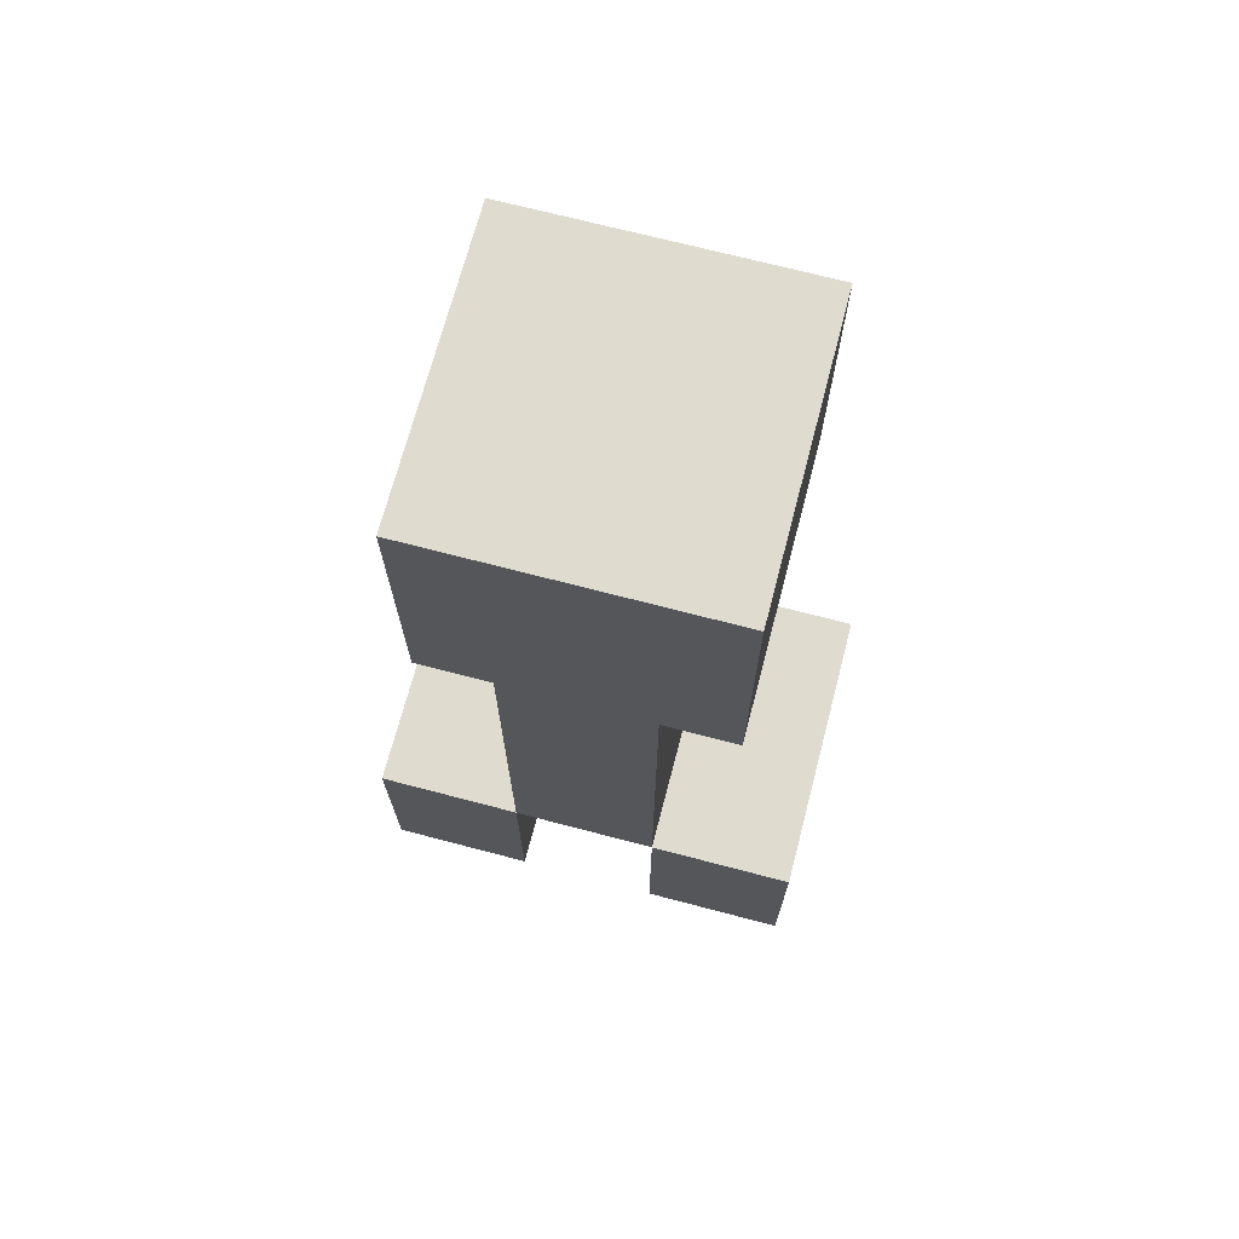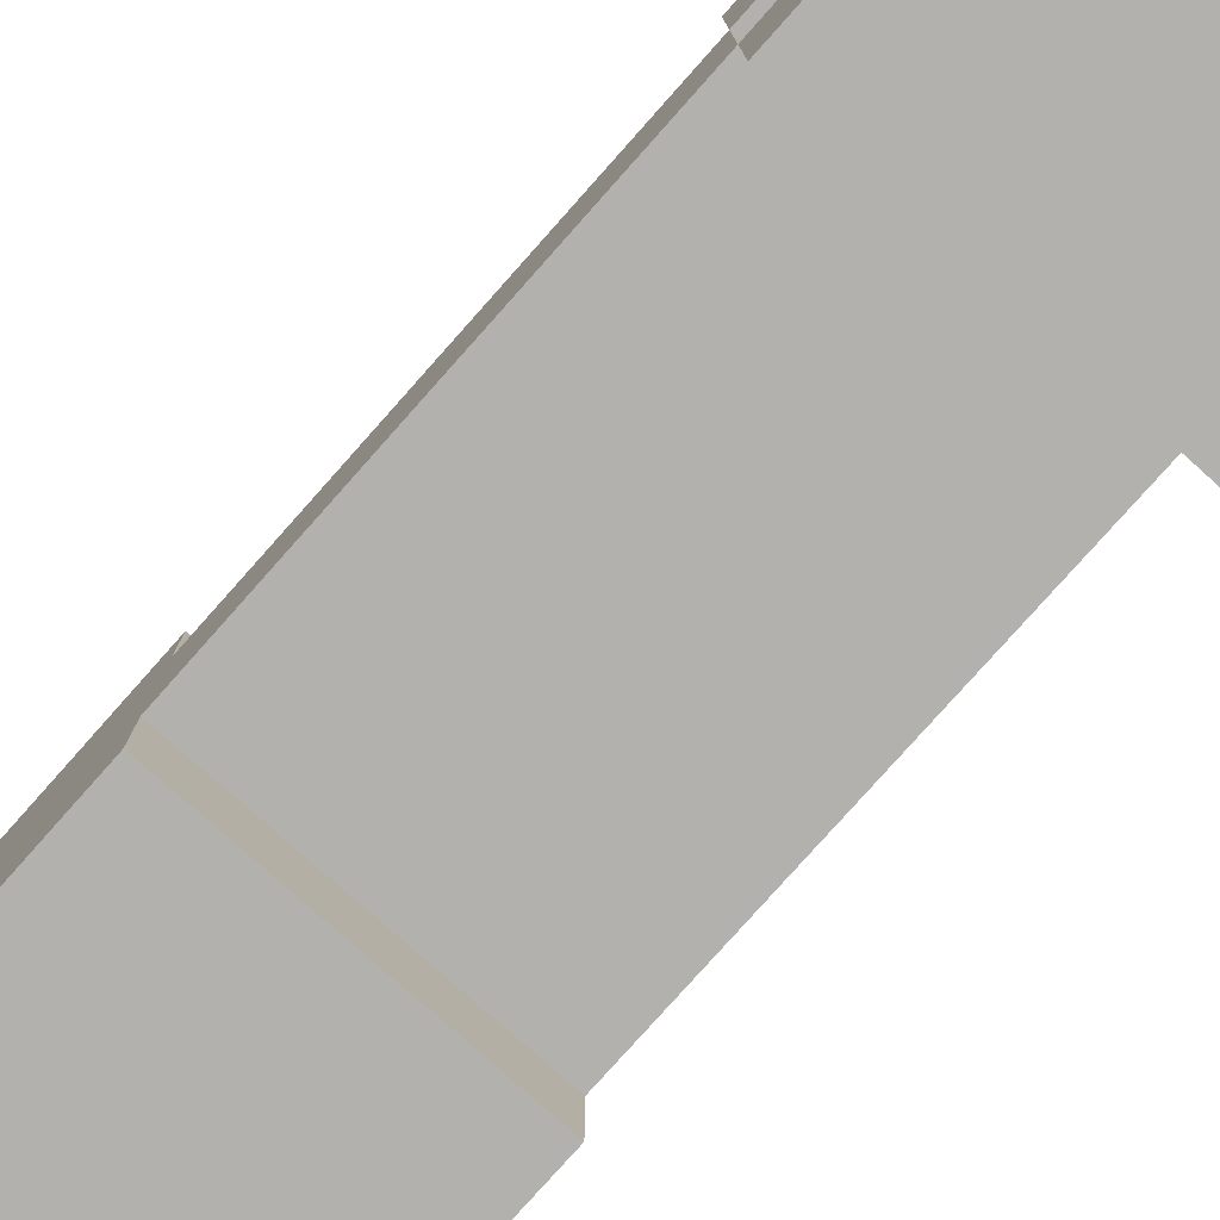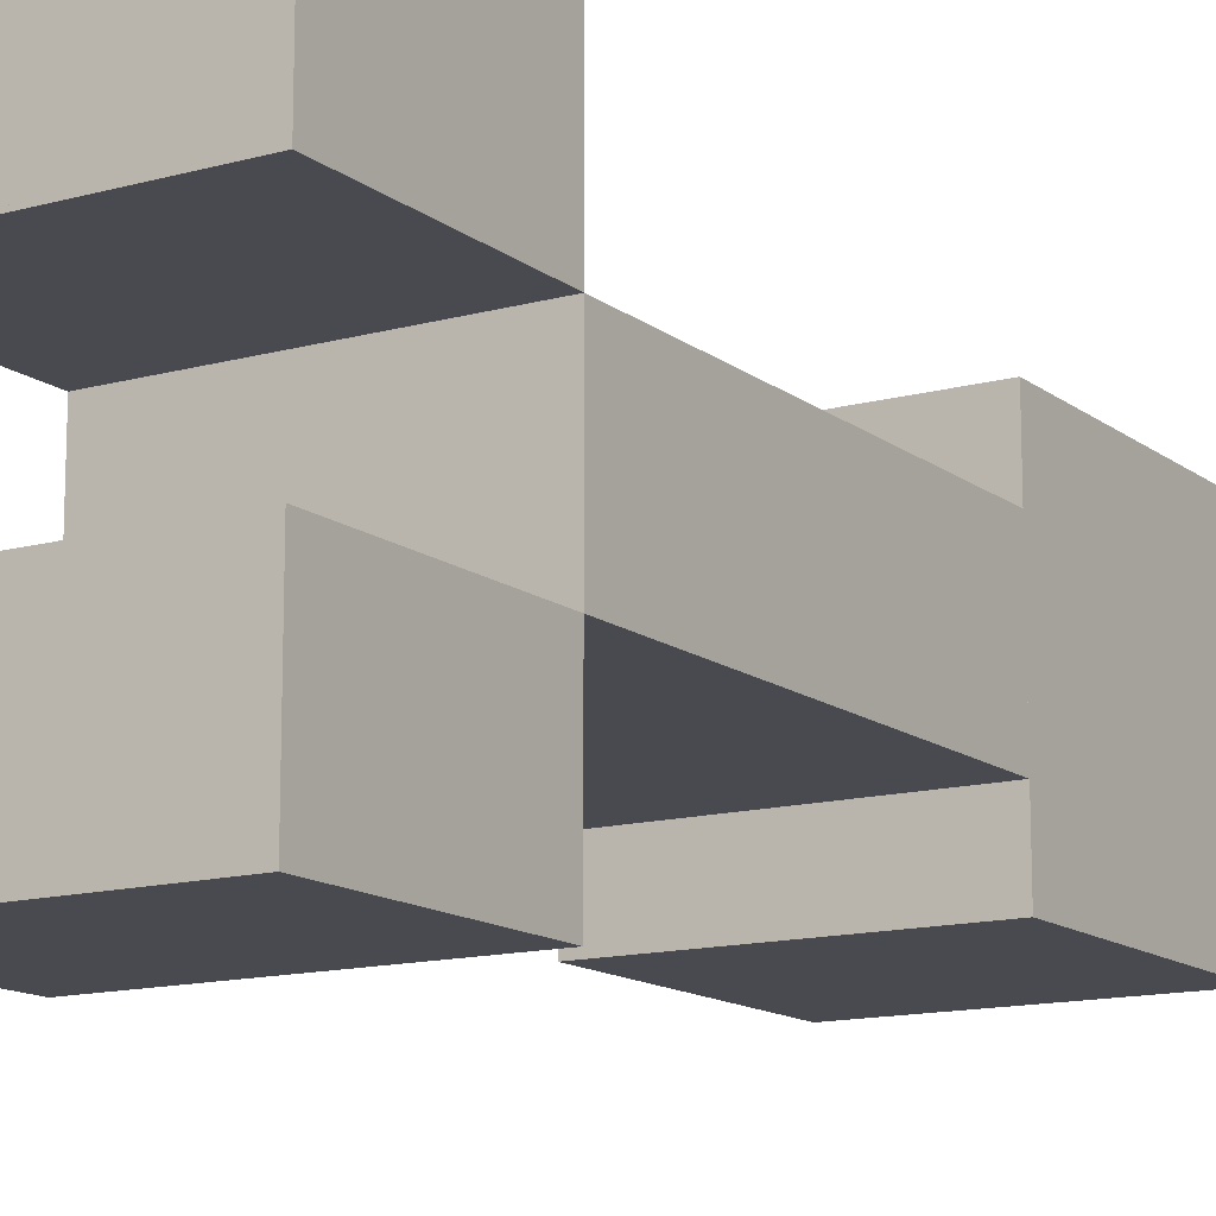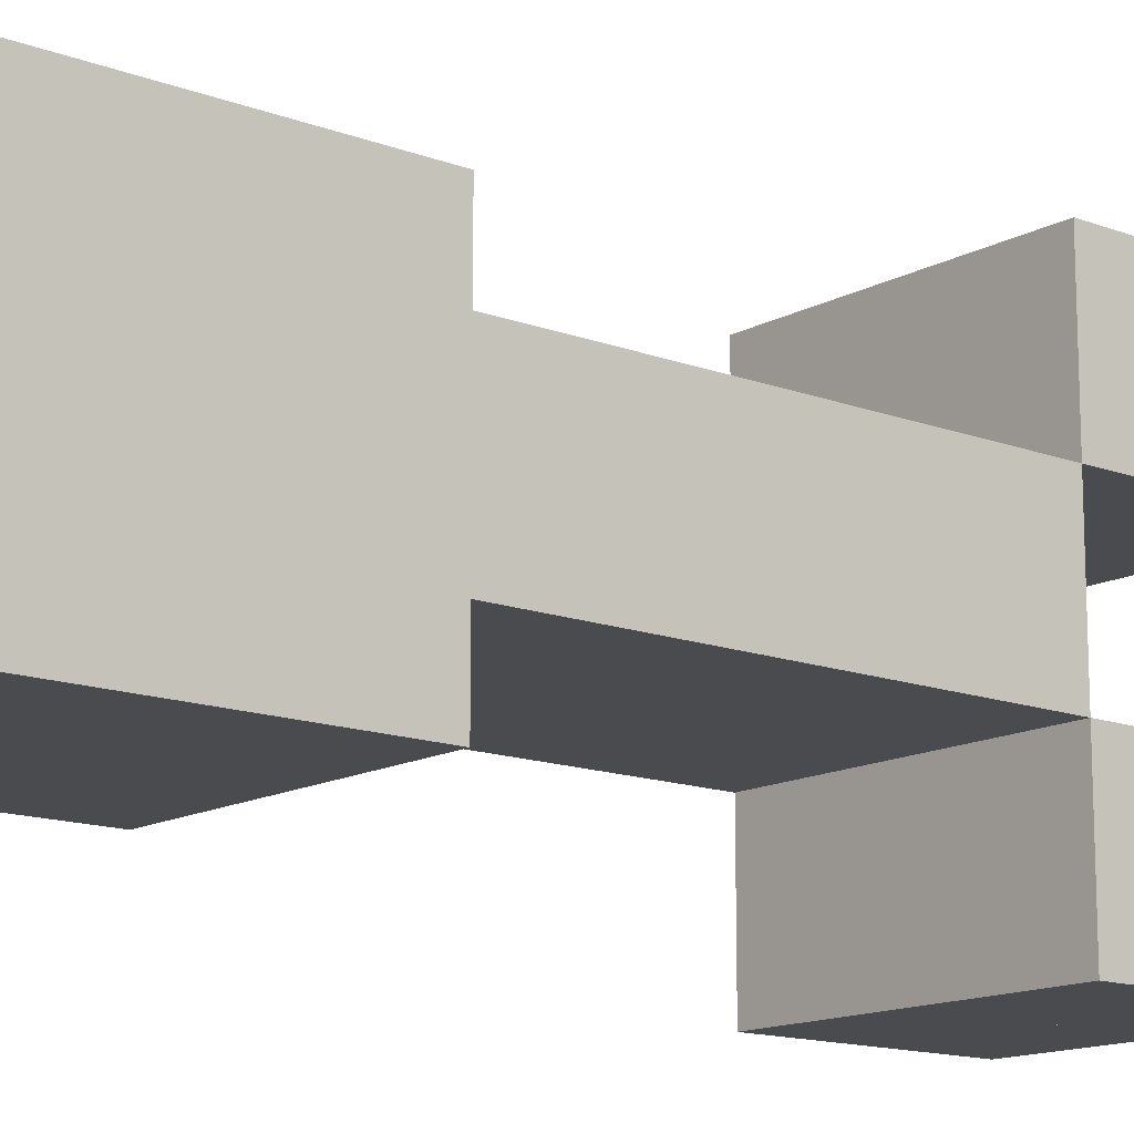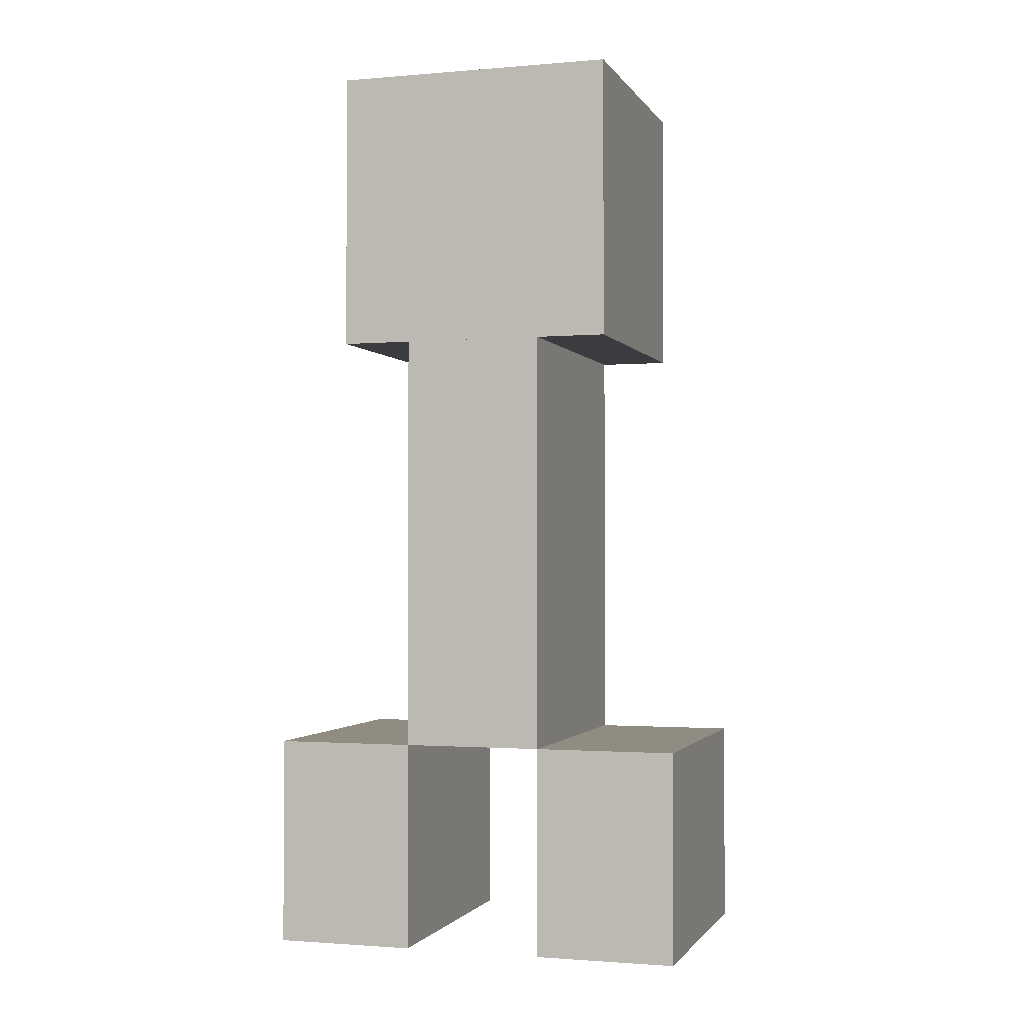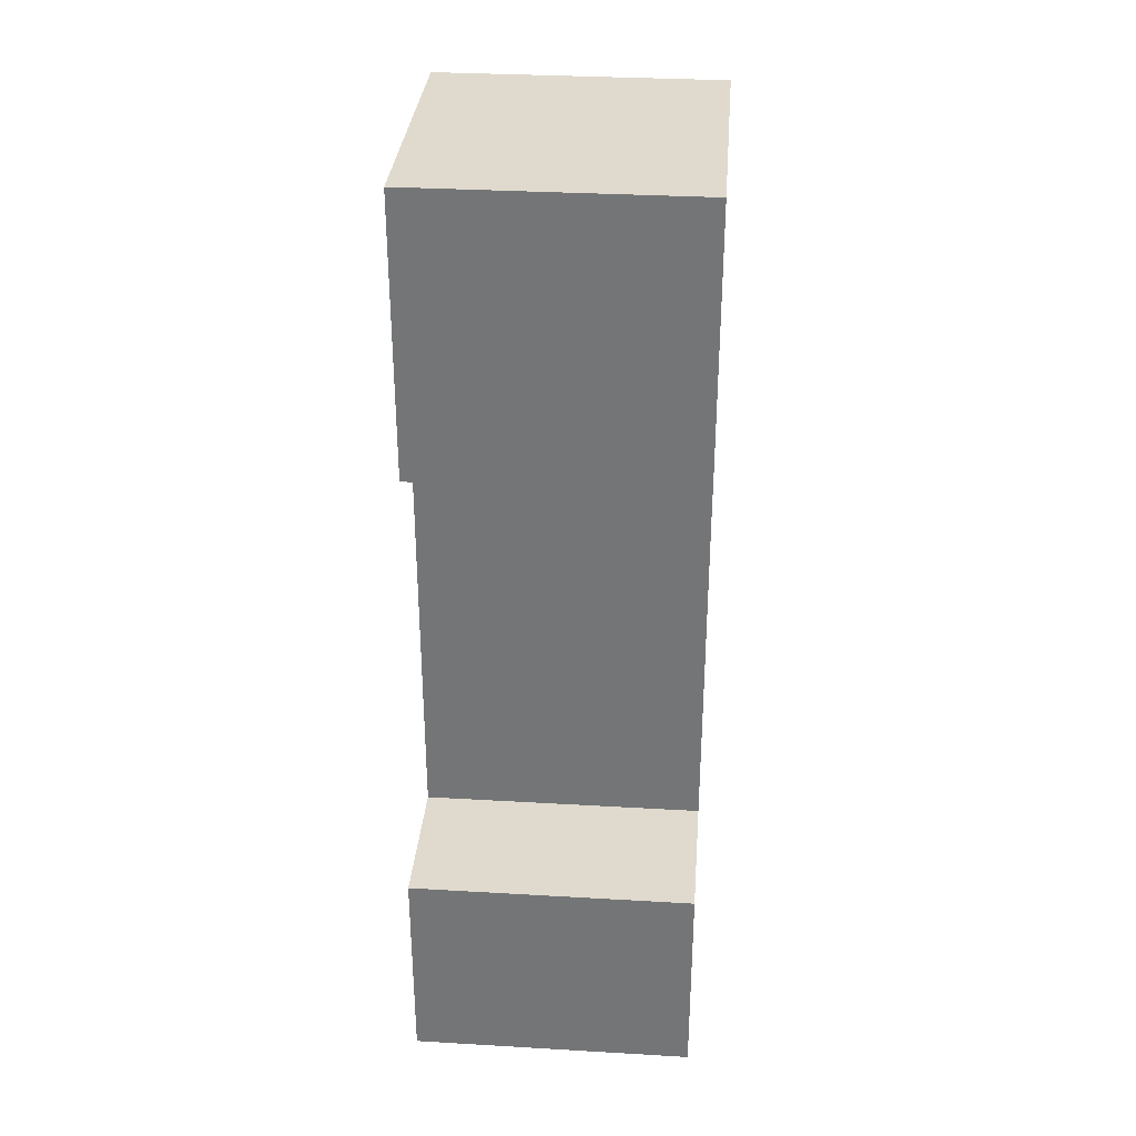
<metadata>
{"format":"obj","ext":"obj","renderer":"f3d","projection":"perspective","resolution":1024,"background":"white","views":[{"elev":70.4,"azim":104.7,"up":"+Y"},{"elev":-79.3,"azim":-41.7,"up":"+Z"},{"elev":-13.5,"azim":31.8,"up":"+Z"},{"elev":-14.0,"azim":-129.9,"up":"+Z"},{"elev":-1.5,"azim":107.1,"up":"+Y"},{"elev":32.9,"azim":4.6,"up":"+Y"}]}
</metadata>
<code>
o Cube.003_Cube.009
v 0.25 0.375 -0.375
v 0.25 0 -0.375
v 0 0 -0.375
v 0 0.375 -0.375
v 0.25 0.375 -0.125
v 0.25 -0 -0.125
v 0 0 -0.125
v 0 0.375 -0.125
f 1 2 3
f 1 3 4
f 5 8 7
f 5 7 6
f 1 5 6
f 1 6 2
f 2 6 7
f 2 7 3
f 3 7 8
f 3 8 4
f 5 1 4
f 5 4 8
o Cube.002_Cube.008
v -0 0.375 -0.375
v -0 0 -0.375
v -0.25 0 -0.375
v -0.25 0.375 -0.375
v 0 0.375 -0.125
v -0 -0 -0.125
v -0.25 0 -0.125
v -0.25 0.375 -0.125
f 9 10 11
f 9 11 12
f 13 16 15
f 13 15 14
f 9 13 14
f 9 14 10
f 10 14 15
f 10 15 11
f 11 15 16
f 11 16 12
f 13 9 12
f 13 12 16
o Cube.001_Cube.007
v -0 0.375 0.125
v -0 0 0.125
v -0.25 0 0.125
v -0.25 0.375 0.125
v 0 0.375 0.375
v -0 -0 0.375
v -0.25 0 0.375
v -0.25 0.375 0.375
f 17 18 19
f 17 19 20
f 21 24 23
f 21 23 22
f 17 21 22
f 17 22 18
f 18 22 23
f 18 23 19
f 19 23 24
f 19 24 20
f 21 17 20
f 21 20 24
o Cube.004_Cube.006
v 0.25 1.625 -0.25
v 0.25 1.125 -0.25
v -0.25 1.125 -0.25
v -0.25 1.625 -0.25
v 0.25 1.625 0.25
v 0.25 1.125 0.25
v -0.25 1.125 0.25
v -0.25 1.625 0.25
f 25 26 27
f 25 27 28
f 29 32 31
f 29 31 30
f 25 29 30
f 25 30 26
f 26 30 31
f 26 31 27
f 27 31 32
f 27 32 28
f 29 25 28
f 29 28 32
o Cube.005
v 0.25 1.125 -0.125
v 0.25 0.375 -0.125
v -0.25 0.375 -0.125
v -0.25 1.125 -0.125
v 0.25 1.125 0.125
v 0.25 0.375 0.125
v -0.25 0.375 0.125
v -0.25 1.125 0.125
f 33 34 35
f 33 35 36
f 37 40 39
f 37 39 38
f 33 37 38
f 33 38 34
f 34 38 39
f 34 39 35
f 35 39 40
f 35 40 36
f 37 33 36
f 37 36 40
o Cube
v 0.25 0.375 0.125
v 0.25 0 0.125
v 0 0 0.125
v 0 0.375 0.125
v 0.25 0.375 0.375
v 0.25 -0 0.375
v 0 0 0.375
v 0 0.375 0.375
f 41 42 43
f 41 43 44
f 45 48 47
f 45 47 46
f 41 45 46
f 41 46 42
f 42 46 47
f 42 47 43
f 43 47 48
f 43 48 44
f 45 41 44
f 45 44 48

</code>
